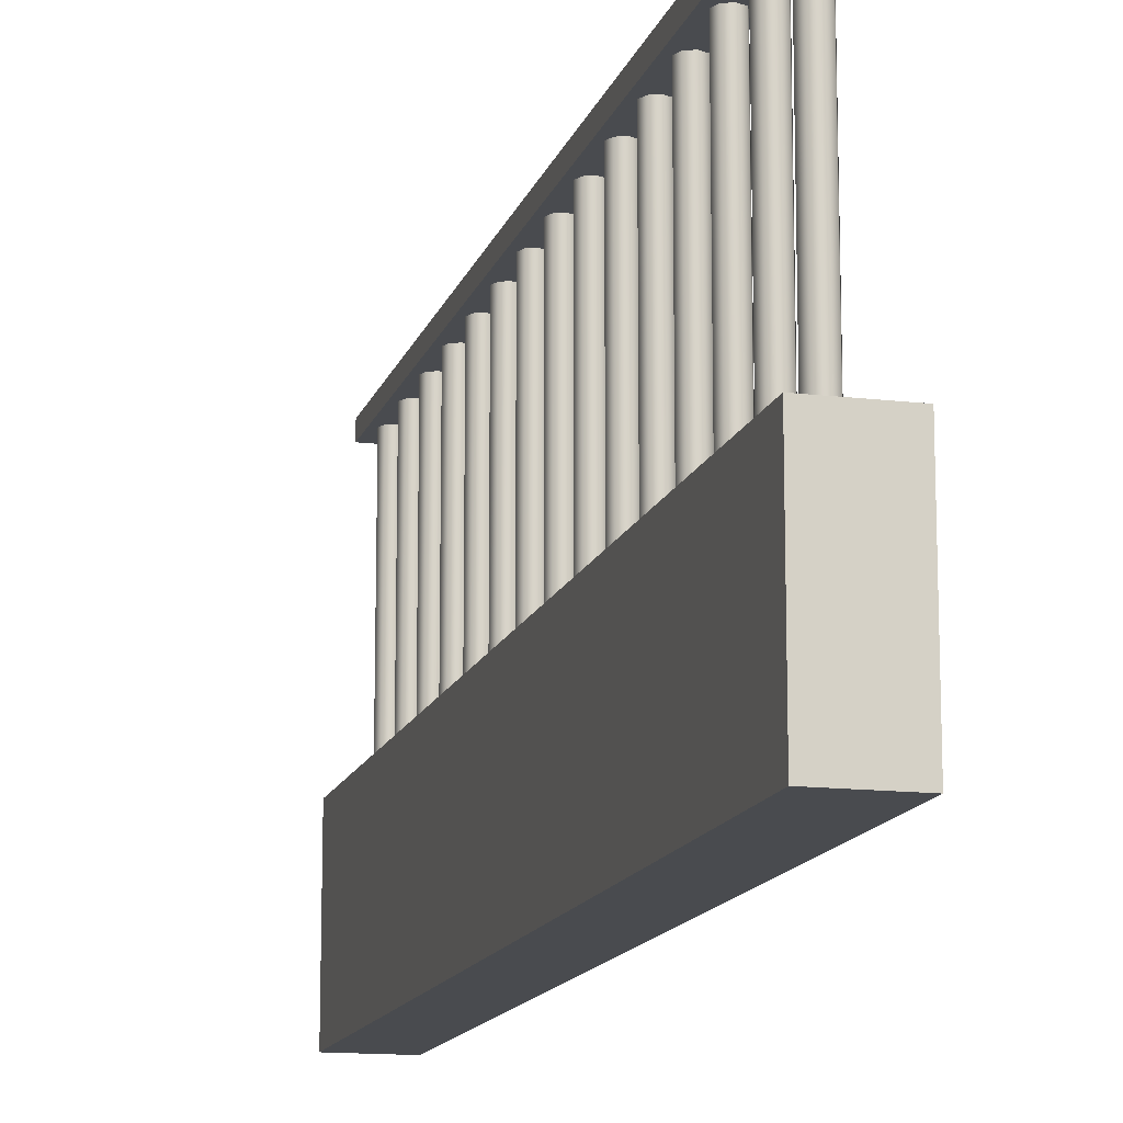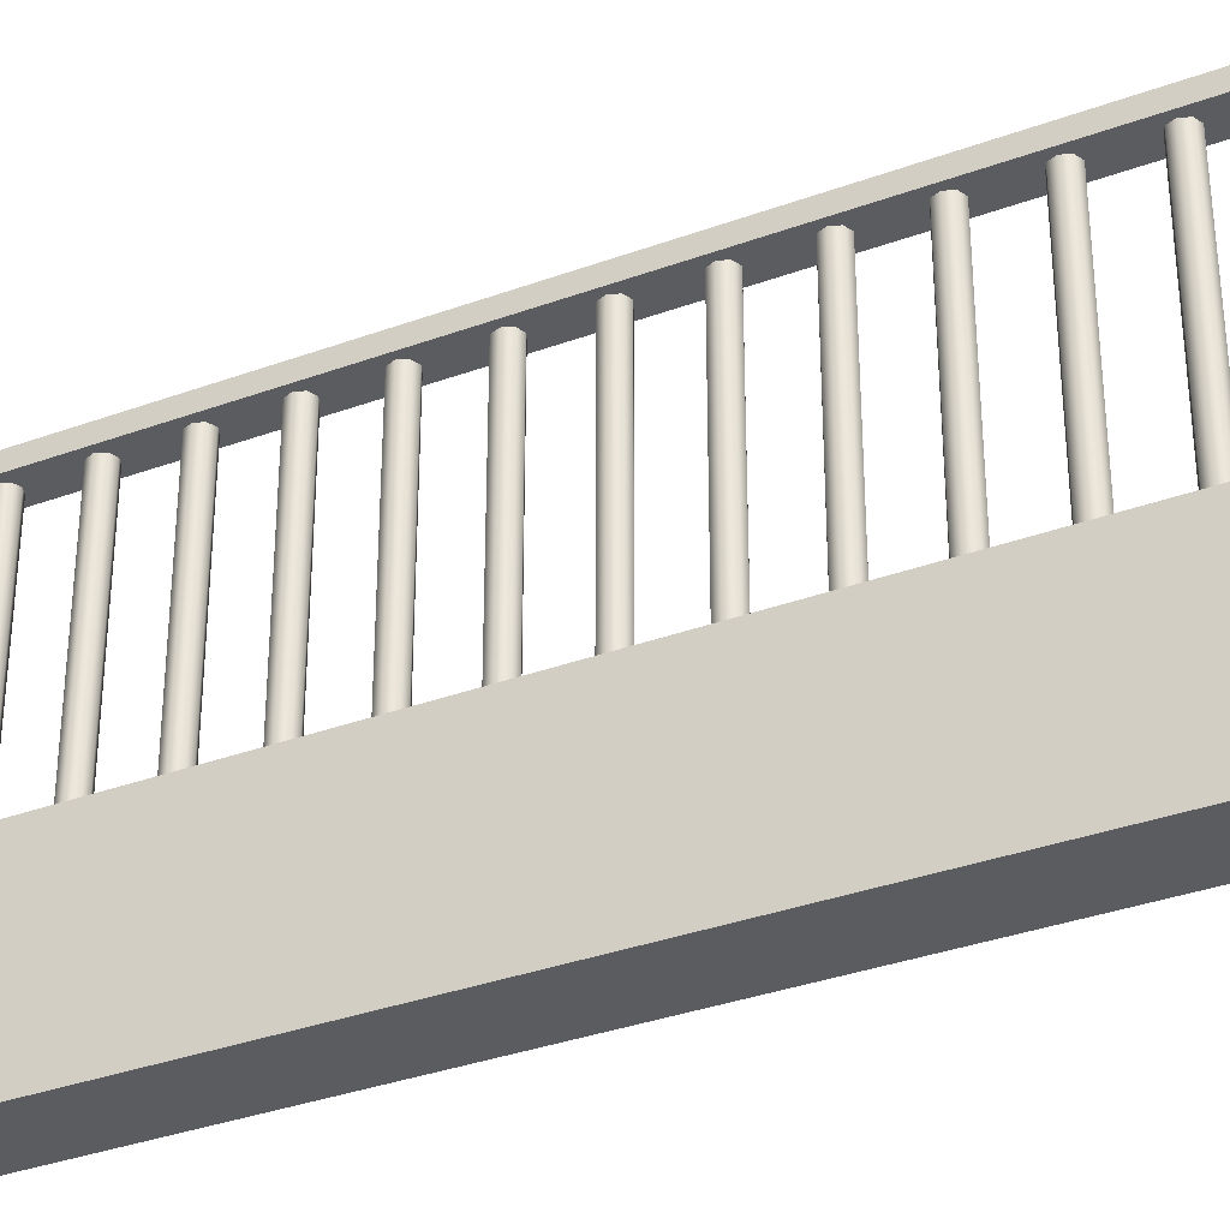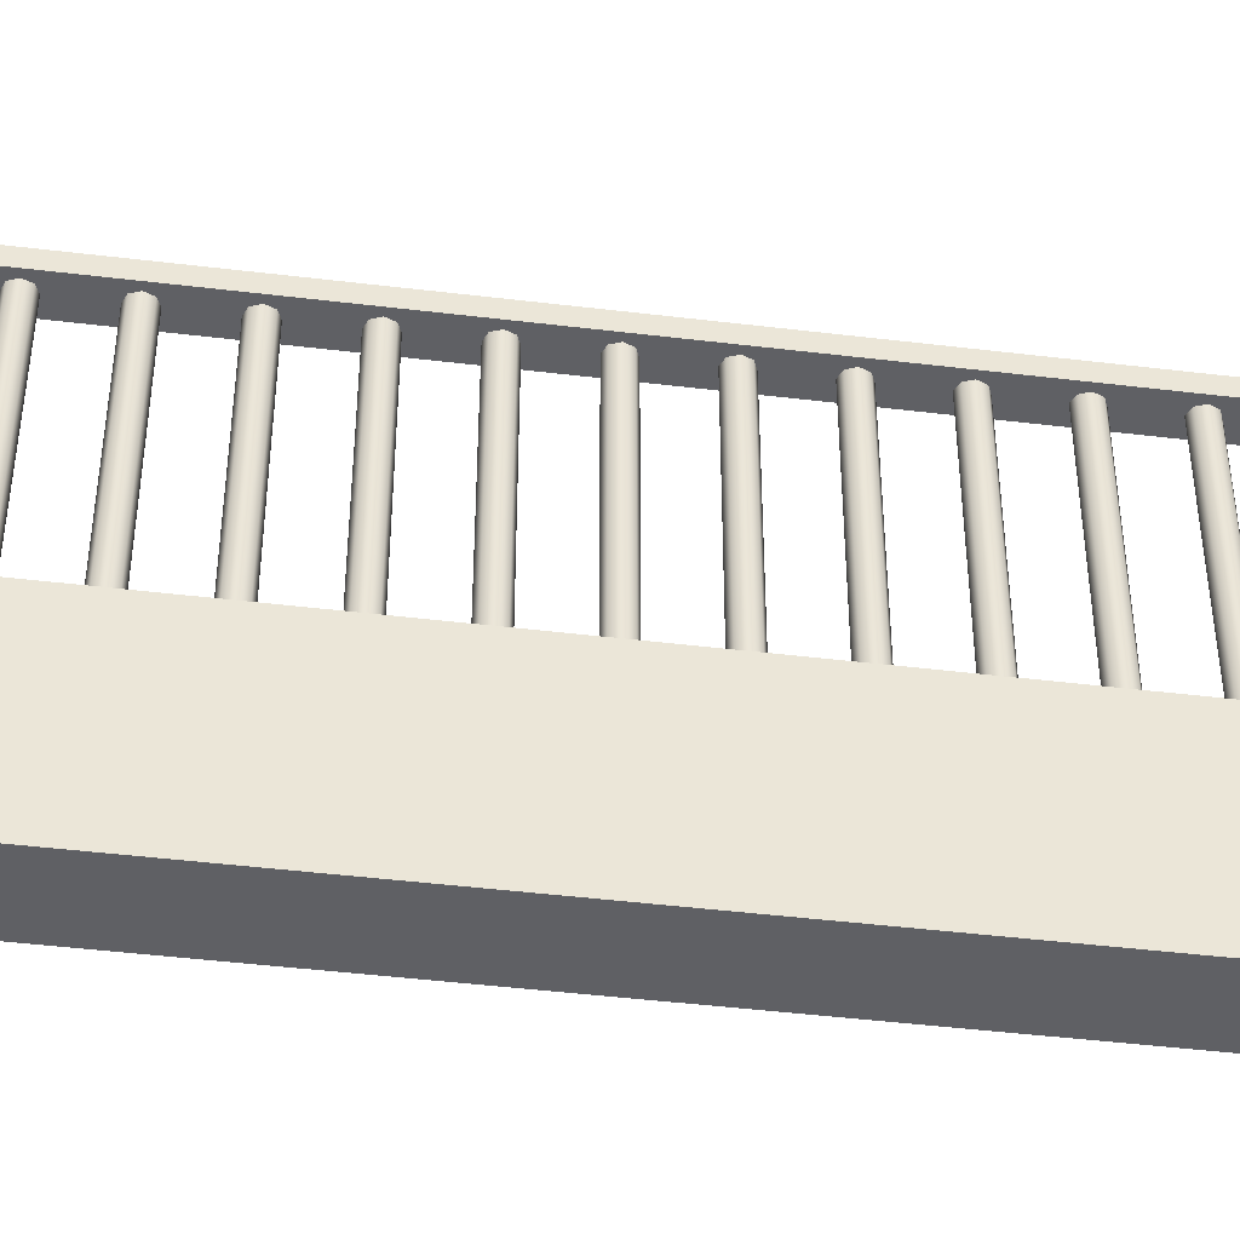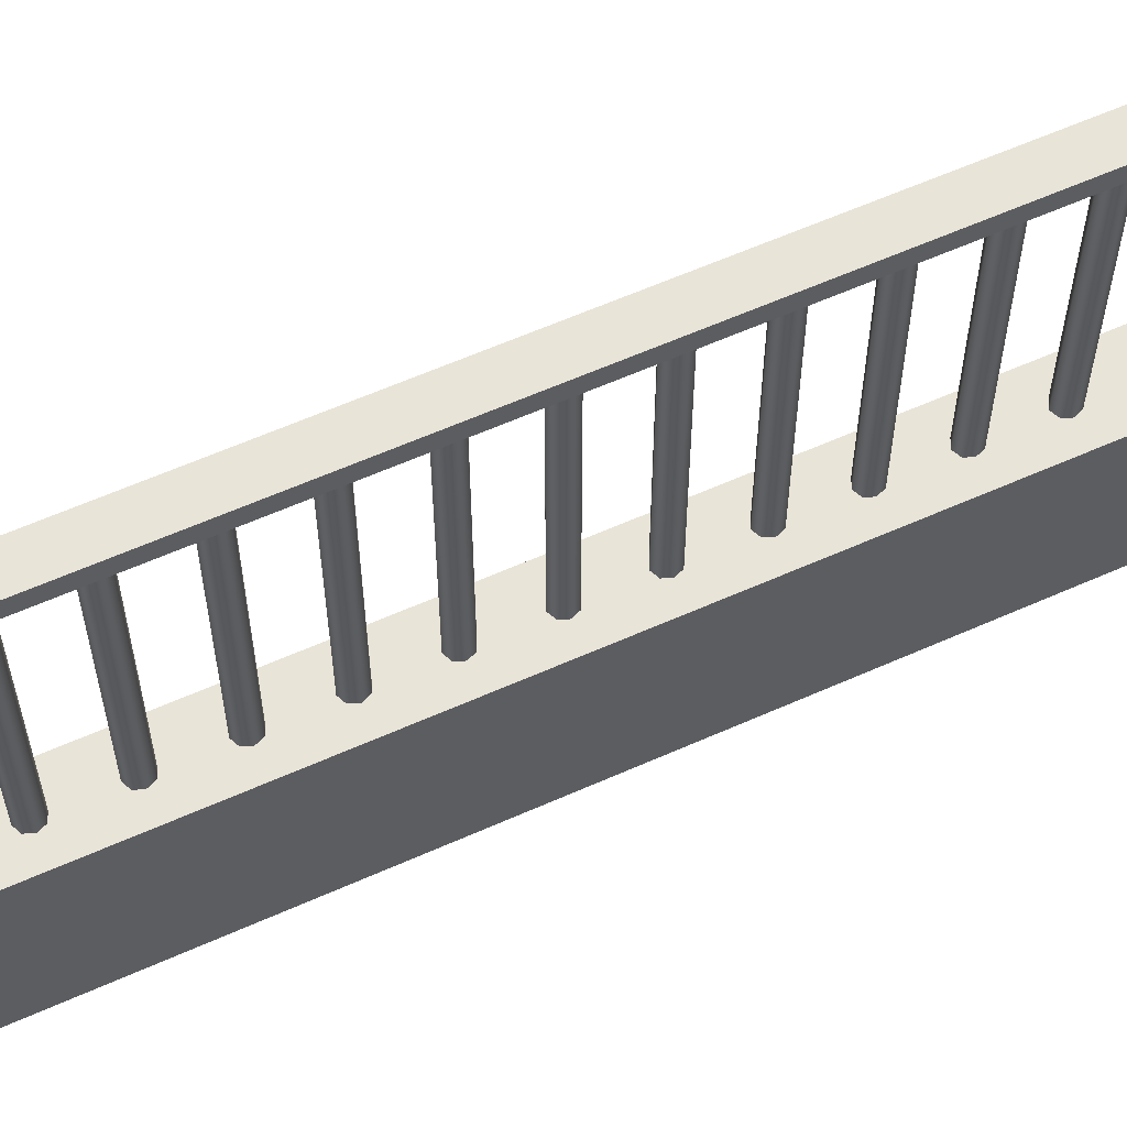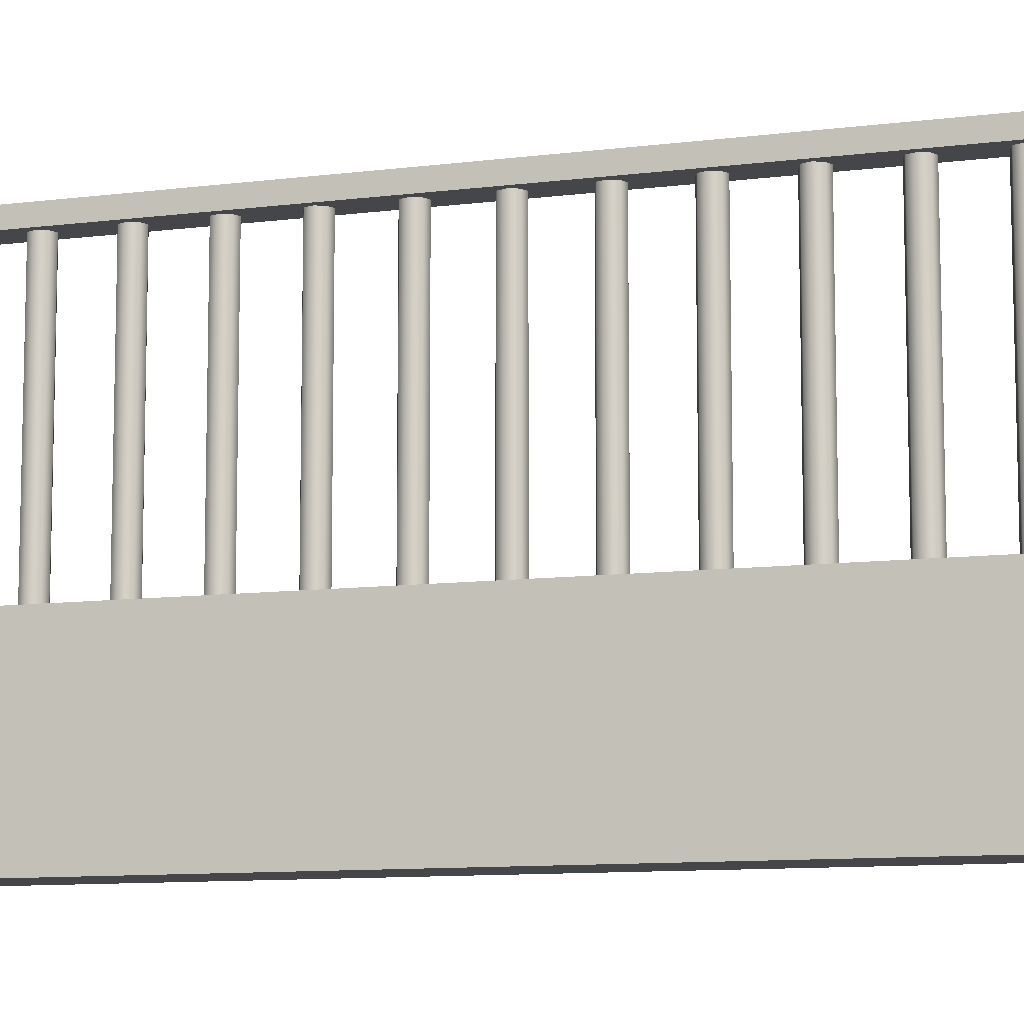
<metadata>
{"format":"obj","ext":"obj","renderer":"f3d","projection":"perspective","resolution":1024,"background":"white","views":[{"elev":-13.9,"azim":-14.8,"up":"+Y"},{"elev":-34.4,"azim":116.2,"up":"+Y"},{"elev":-45.1,"azim":82.0,"up":"+Y"},{"elev":60.6,"azim":-114.5,"up":"+Y"},{"elev":-9.8,"azim":-71.4,"up":"+Y"}]}
</metadata>
<code>
o Cube.2664_Cube.058
v 0.4439 0.6938 3.135
v 0.4439 0.6953 3.135
v 0.4409 0.6938 3.135
v 0.4409 0.6953 3.135
v 0.4439 0.6938 3.049
v 0.4439 0.6953 3.049
v 0.4409 0.6938 3.049
v 0.4409 0.6953 3.049
f 2 3 1
f 4 7 3
f 8 5 7
f 6 1 5
f 7 1 3
f 4 6 8
f 2 4 3
f 4 8 7
f 8 6 5
f 6 2 1
f 7 5 1
f 4 2 6
o Cylinder
v 0.4415 0.6623 3.052
v 0.4415 0.6938 3.052
v 0.4418 0.6623 3.052
v 0.4418 0.6938 3.052
v 0.4424 0.6623 3.051
v 0.4424 0.6938 3.051
v 0.4431 0.6623 3.052
v 0.4431 0.6938 3.052
v 0.4433 0.6623 3.052
v 0.4433 0.6938 3.052
v 0.4431 0.6623 3.053
v 0.4431 0.6938 3.053
v 0.4424 0.6623 3.053
v 0.4424 0.6938 3.053
v 0.4418 0.6623 3.053
v 0.4418 0.6938 3.053
v 0.4415 0.6623 3.058
v 0.4415 0.6938 3.058
v 0.4418 0.6623 3.057
v 0.4418 0.6938 3.057
v 0.4424 0.6623 3.057
v 0.4424 0.6938 3.057
v 0.4431 0.6623 3.057
v 0.4431 0.6938 3.057
v 0.4433 0.6623 3.058
v 0.4433 0.6938 3.058
v 0.4431 0.6623 3.059
v 0.4431 0.6938 3.059
v 0.4424 0.6623 3.059
v 0.4424 0.6938 3.059
v 0.4418 0.6623 3.059
v 0.4418 0.6938 3.059
v 0.4415 0.6623 3.064
v 0.4415 0.6938 3.064
v 0.4418 0.6623 3.063
v 0.4418 0.6938 3.063
v 0.4424 0.6623 3.063
v 0.4424 0.6938 3.063
v 0.4431 0.6623 3.063
v 0.4431 0.6938 3.063
v 0.4433 0.6623 3.064
v 0.4433 0.6938 3.064
v 0.4431 0.6623 3.064
v 0.4431 0.6938 3.064
v 0.4424 0.6623 3.065
v 0.4424 0.6938 3.065
v 0.4418 0.6623 3.064
v 0.4418 0.6938 3.064
v 0.4415 0.6623 3.069
v 0.4415 0.6938 3.069
v 0.4418 0.6623 3.069
v 0.4418 0.6938 3.069
v 0.4424 0.6623 3.068
v 0.4424 0.6938 3.068
v 0.4431 0.6623 3.069
v 0.4431 0.6938 3.069
v 0.4433 0.6623 3.069
v 0.4433 0.6938 3.069
v 0.4431 0.6623 3.07
v 0.4431 0.6938 3.07
v 0.4424 0.6623 3.07
v 0.4424 0.6938 3.07
v 0.4418 0.6623 3.07
v 0.4418 0.6938 3.07
v 0.4415 0.6623 3.075
v 0.4415 0.6938 3.075
v 0.4418 0.6623 3.074
v 0.4418 0.6938 3.074
v 0.4424 0.6623 3.074
v 0.4424 0.6938 3.074
v 0.4431 0.6623 3.074
v 0.4431 0.6938 3.074
v 0.4433 0.6623 3.075
v 0.4433 0.6938 3.075
v 0.4431 0.6623 3.076
v 0.4431 0.6938 3.076
v 0.4424 0.6623 3.076
v 0.4424 0.6938 3.076
v 0.4418 0.6623 3.076
v 0.4418 0.6938 3.076
v 0.4415 0.6623 3.08
v 0.4415 0.6938 3.08
v 0.4418 0.6623 3.08
v 0.4418 0.6938 3.08
v 0.4424 0.6623 3.08
v 0.4424 0.6938 3.08
v 0.4431 0.6623 3.08
v 0.4431 0.6938 3.08
v 0.4433 0.6623 3.08
v 0.4433 0.6938 3.08
v 0.4431 0.6623 3.081
v 0.4431 0.6938 3.081
v 0.4424 0.6623 3.081
v 0.4424 0.6938 3.081
v 0.4418 0.6623 3.081
v 0.4418 0.6938 3.081
v 0.4415 0.6623 3.086
v 0.4415 0.6938 3.086
v 0.4418 0.6623 3.085
v 0.4418 0.6938 3.085
v 0.4424 0.6623 3.085
v 0.4424 0.6938 3.085
v 0.4431 0.6623 3.085
v 0.4431 0.6938 3.085
v 0.4433 0.6623 3.086
v 0.4433 0.6938 3.086
v 0.4431 0.6623 3.087
v 0.4431 0.6938 3.087
v 0.4424 0.6623 3.087
v 0.4424 0.6938 3.087
v 0.4418 0.6623 3.087
v 0.4418 0.6938 3.087
v 0.4415 0.6623 3.092
v 0.4415 0.6938 3.092
v 0.4418 0.6623 3.091
v 0.4418 0.6938 3.091
v 0.4424 0.6623 3.091
v 0.4424 0.6938 3.091
v 0.4431 0.6623 3.091
v 0.4431 0.6938 3.091
v 0.4433 0.6623 3.092
v 0.4433 0.6938 3.092
v 0.4431 0.6623 3.092
v 0.4431 0.6938 3.092
v 0.4424 0.6623 3.093
v 0.4424 0.6938 3.093
v 0.4418 0.6623 3.092
v 0.4418 0.6938 3.092
v 0.4415 0.6623 3.097
v 0.4415 0.6938 3.097
v 0.4418 0.6623 3.097
v 0.4418 0.6938 3.097
v 0.4424 0.6623 3.096
v 0.4424 0.6938 3.096
v 0.4431 0.6623 3.097
v 0.4431 0.6938 3.097
v 0.4433 0.6623 3.097
v 0.4433 0.6938 3.097
v 0.4431 0.6623 3.098
v 0.4431 0.6938 3.098
v 0.4424 0.6623 3.098
v 0.4424 0.6938 3.098
v 0.4418 0.6623 3.098
v 0.4418 0.6938 3.098
v 0.4415 0.6623 3.103
v 0.4415 0.6938 3.103
v 0.4418 0.6623 3.102
v 0.4418 0.6938 3.102
v 0.4424 0.6623 3.102
v 0.4424 0.6938 3.102
v 0.4431 0.6623 3.102
v 0.4431 0.6938 3.102
v 0.4433 0.6623 3.103
v 0.4433 0.6938 3.103
v 0.4431 0.6623 3.104
v 0.4431 0.6938 3.104
v 0.4424 0.6623 3.104
v 0.4424 0.6938 3.104
v 0.4418 0.6623 3.104
v 0.4418 0.6938 3.104
v 0.4415 0.6623 3.109
v 0.4415 0.6938 3.109
v 0.4418 0.6623 3.108
v 0.4418 0.6938 3.108
v 0.4424 0.6623 3.108
v 0.4424 0.6938 3.108
v 0.4431 0.6623 3.108
v 0.4431 0.6938 3.108
v 0.4433 0.6623 3.109
v 0.4433 0.6938 3.109
v 0.4431 0.6623 3.109
v 0.4431 0.6938 3.109
v 0.4424 0.6623 3.11
v 0.4424 0.6938 3.11
v 0.4418 0.6623 3.109
v 0.4418 0.6938 3.109
v 0.4415 0.6623 3.114
v 0.4415 0.6938 3.114
v 0.4418 0.6623 3.114
v 0.4418 0.6938 3.114
v 0.4424 0.6623 3.113
v 0.4424 0.6938 3.113
v 0.4431 0.6623 3.114
v 0.4431 0.6938 3.114
v 0.4433 0.6623 3.114
v 0.4433 0.6938 3.114
v 0.4431 0.6623 3.115
v 0.4431 0.6938 3.115
v 0.4424 0.6623 3.115
v 0.4424 0.6938 3.115
v 0.4418 0.6623 3.115
v 0.4418 0.6938 3.115
v 0.4415 0.6623 3.12
v 0.4415 0.6938 3.12
v 0.4418 0.6623 3.119
v 0.4418 0.6938 3.119
v 0.4424 0.6623 3.119
v 0.4424 0.6938 3.119
v 0.4431 0.6623 3.119
v 0.4431 0.6938 3.119
v 0.4433 0.6623 3.12
v 0.4433 0.6938 3.12
v 0.4431 0.6623 3.121
v 0.4431 0.6938 3.121
v 0.4424 0.6623 3.121
v 0.4424 0.6938 3.121
v 0.4418 0.6623 3.121
v 0.4418 0.6938 3.121
v 0.4415 0.6623 3.126
v 0.4415 0.6938 3.126
v 0.4418 0.6623 3.125
v 0.4418 0.6938 3.125
v 0.4424 0.6623 3.125
v 0.4424 0.6938 3.125
v 0.4431 0.6623 3.125
v 0.4431 0.6938 3.125
v 0.4433 0.6623 3.126
v 0.4433 0.6938 3.126
v 0.4431 0.6623 3.126
v 0.4431 0.6938 3.126
v 0.4424 0.6623 3.127
v 0.4424 0.6938 3.127
v 0.4418 0.6623 3.126
v 0.4418 0.6938 3.126
v 0.4415 0.6623 3.131
v 0.4415 0.6938 3.131
v 0.4418 0.6623 3.131
v 0.4418 0.6938 3.131
v 0.4424 0.6623 3.13
v 0.4424 0.6938 3.13
v 0.4431 0.6623 3.131
v 0.4431 0.6938 3.131
v 0.4433 0.6623 3.131
v 0.4433 0.6938 3.131
v 0.4431 0.6623 3.132
v 0.4431 0.6938 3.132
v 0.4424 0.6623 3.132
v 0.4424 0.6938 3.132
v 0.4418 0.6623 3.132
v 0.4418 0.6938 3.132
f 10 11 9
f 12 13 11
f 14 15 13
f 16 17 15
f 18 19 17
f 20 21 19
f 10 22 18
f 22 23 21
f 24 9 23
f 15 19 23
f 26 27 25
f 28 29 27
f 30 31 29
f 32 33 31
f 34 35 33
f 36 37 35
f 26 38 34
f 38 39 37
f 40 25 39
f 31 35 39
f 42 43 41
f 44 45 43
f 46 47 45
f 48 49 47
f 50 51 49
f 52 53 51
f 42 54 50
f 54 55 53
f 56 41 55
f 47 51 55
f 58 59 57
f 60 61 59
f 62 63 61
f 64 65 63
f 66 67 65
f 68 69 67
f 62 58 70
f 70 71 69
f 72 57 71
f 63 67 71
f 74 75 73
f 76 77 75
f 78 79 77
f 80 81 79
f 82 83 81
f 84 85 83
f 80 78 86
f 86 87 85
f 88 73 87
f 79 83 87
f 90 91 89
f 92 93 91
f 94 95 93
f 96 97 95
f 98 99 97
f 100 101 99
f 94 90 102
f 102 103 101
f 104 89 103
f 95 99 103
f 106 107 105
f 108 109 107
f 110 111 109
f 112 113 111
f 114 115 113
f 116 117 115
f 114 112 110
f 118 119 117
f 120 105 119
f 107 111 115
f 122 123 121
f 124 125 123
f 126 127 125
f 128 129 127
f 130 131 129
f 132 133 131
f 128 126 134
f 134 135 133
f 136 121 135
f 133 135 127
f 138 139 137
f 140 141 139
f 142 143 141
f 144 145 143
f 146 147 145
f 148 149 147
f 144 142 150
f 150 151 149
f 152 137 151
f 149 151 143
f 154 155 153
f 156 157 155
f 158 159 157
f 160 161 159
f 162 163 161
f 164 165 163
f 160 158 166
f 166 167 165
f 168 153 167
f 165 167 159
f 170 171 169
f 172 173 171
f 174 175 173
f 176 177 175
f 178 179 177
f 180 181 179
f 176 174 182
f 182 183 181
f 184 169 183
f 181 183 175
f 186 187 185
f 188 189 187
f 190 191 189
f 192 193 191
f 194 195 193
f 196 197 195
f 192 190 198
f 198 199 197
f 200 185 199
f 197 199 191
f 202 203 201
f 204 205 203
f 206 207 205
f 208 209 207
f 210 211 209
f 212 213 211
f 208 206 214
f 214 215 213
f 216 201 215
f 215 203 207
f 218 219 217
f 220 221 219
f 222 223 221
f 224 225 223
f 226 227 225
f 228 229 227
f 230 226 222
f 230 231 229
f 232 217 231
f 229 231 223
f 234 235 233
f 236 237 235
f 238 239 237
f 240 241 239
f 242 243 241
f 244 245 243
f 240 238 246
f 246 247 245
f 248 233 247
f 247 235 239
f 10 12 11
f 12 14 13
f 14 16 15
f 16 18 17
f 18 20 19
f 20 22 21
f 14 12 10
f 10 24 22
f 22 20 18
f 18 16 14
f 14 10 18
f 22 24 23
f 24 10 9
f 23 9 11
f 11 13 15
f 15 17 19
f 19 21 23
f 23 11 15
f 26 28 27
f 28 30 29
f 30 32 31
f 32 34 33
f 34 36 35
f 36 38 37
f 30 28 26
f 26 40 38
f 38 36 34
f 34 32 30
f 30 26 34
f 38 40 39
f 40 26 25
f 39 25 27
f 27 29 31
f 31 33 35
f 35 37 39
f 39 27 31
f 42 44 43
f 44 46 45
f 46 48 47
f 48 50 49
f 50 52 51
f 52 54 53
f 46 44 42
f 42 56 54
f 54 52 50
f 50 48 46
f 46 42 50
f 54 56 55
f 56 42 41
f 55 41 43
f 43 45 47
f 47 49 51
f 51 53 55
f 55 43 47
f 58 60 59
f 60 62 61
f 62 64 63
f 64 66 65
f 66 68 67
f 68 70 69
f 62 60 58
f 58 72 70
f 70 68 66
f 66 64 70
f 64 62 70
f 70 72 71
f 72 58 57
f 71 57 59
f 59 61 63
f 63 65 67
f 67 69 71
f 71 59 63
f 74 76 75
f 76 78 77
f 78 80 79
f 80 82 81
f 82 84 83
f 84 86 85
f 78 76 74
f 74 88 78
f 88 86 78
f 86 84 82
f 82 80 86
f 86 88 87
f 88 74 73
f 87 73 75
f 75 77 79
f 79 81 83
f 83 85 87
f 87 75 79
f 90 92 91
f 92 94 93
f 94 96 95
f 96 98 97
f 98 100 99
f 100 102 101
f 94 92 90
f 90 104 102
f 102 100 98
f 98 96 102
f 96 94 102
f 102 104 103
f 104 90 89
f 103 89 91
f 91 93 95
f 95 97 99
f 99 101 103
f 103 91 95
f 106 108 107
f 108 110 109
f 110 112 111
f 112 114 113
f 114 116 115
f 116 118 117
f 110 108 106
f 106 120 110
f 120 118 110
f 118 116 110
f 116 114 110
f 118 120 119
f 120 106 105
f 119 105 107
f 107 109 111
f 111 113 115
f 115 117 119
f 119 107 115
f 122 124 123
f 124 126 125
f 126 128 127
f 128 130 129
f 130 132 131
f 132 134 133
f 126 124 134
f 124 122 134
f 122 136 134
f 134 132 130
f 130 128 134
f 134 136 135
f 136 122 121
f 135 121 127
f 121 123 127
f 123 125 127
f 127 129 131
f 131 133 127
f 138 140 139
f 140 142 141
f 142 144 143
f 144 146 145
f 146 148 147
f 148 150 149
f 142 140 150
f 140 138 150
f 138 152 150
f 150 148 146
f 146 144 150
f 150 152 151
f 152 138 137
f 151 137 143
f 137 139 143
f 139 141 143
f 143 145 147
f 147 149 143
f 154 156 155
f 156 158 157
f 158 160 159
f 160 162 161
f 162 164 163
f 164 166 165
f 158 156 166
f 156 154 166
f 154 168 166
f 166 164 162
f 162 160 166
f 166 168 167
f 168 154 153
f 167 153 159
f 153 155 159
f 155 157 159
f 159 161 163
f 163 165 159
f 170 172 171
f 172 174 173
f 174 176 175
f 176 178 177
f 178 180 179
f 180 182 181
f 174 172 182
f 172 170 182
f 170 184 182
f 182 180 178
f 178 176 182
f 182 184 183
f 184 170 169
f 183 169 175
f 169 171 175
f 171 173 175
f 175 177 179
f 179 181 175
f 186 188 187
f 188 190 189
f 190 192 191
f 192 194 193
f 194 196 195
f 196 198 197
f 190 188 198
f 188 186 198
f 186 200 198
f 198 196 194
f 194 192 198
f 198 200 199
f 200 186 185
f 199 185 191
f 185 187 191
f 187 189 191
f 191 193 195
f 195 197 191
f 202 204 203
f 204 206 205
f 206 208 207
f 208 210 209
f 210 212 211
f 212 214 213
f 206 204 214
f 204 202 214
f 202 216 214
f 214 212 210
f 210 208 214
f 214 216 215
f 216 202 201
f 215 201 203
f 203 205 207
f 207 209 211
f 211 213 207
f 213 215 207
f 218 220 219
f 220 222 221
f 222 224 223
f 224 226 225
f 226 228 227
f 228 230 229
f 222 220 218
f 218 232 230
f 230 228 226
f 226 224 222
f 222 218 230
f 230 232 231
f 232 218 217
f 231 217 219
f 219 221 231
f 221 223 231
f 223 225 227
f 227 229 223
f 234 236 235
f 236 238 237
f 238 240 239
f 240 242 241
f 242 244 243
f 244 246 245
f 238 236 246
f 236 234 246
f 234 248 246
f 246 244 242
f 242 240 246
f 246 248 247
f 248 234 233
f 247 233 235
f 235 237 239
f 239 241 243
f 243 245 239
f 245 247 239
o Cube
v 0.4454 0.657 3.136
v 0.4454 0.672 3.136
v 0.4394 0.657 3.136
v 0.4394 0.672 3.136
v 0.4454 0.657 3.048
v 0.4454 0.672 3.048
v 0.4394 0.657 3.048
v 0.4394 0.672 3.048
f 250 251 249
f 252 255 251
f 256 253 255
f 254 249 253
f 255 249 251
f 252 254 256
f 250 252 251
f 252 256 255
f 256 254 253
f 254 250 249
f 255 253 249
f 252 250 254

</code>
